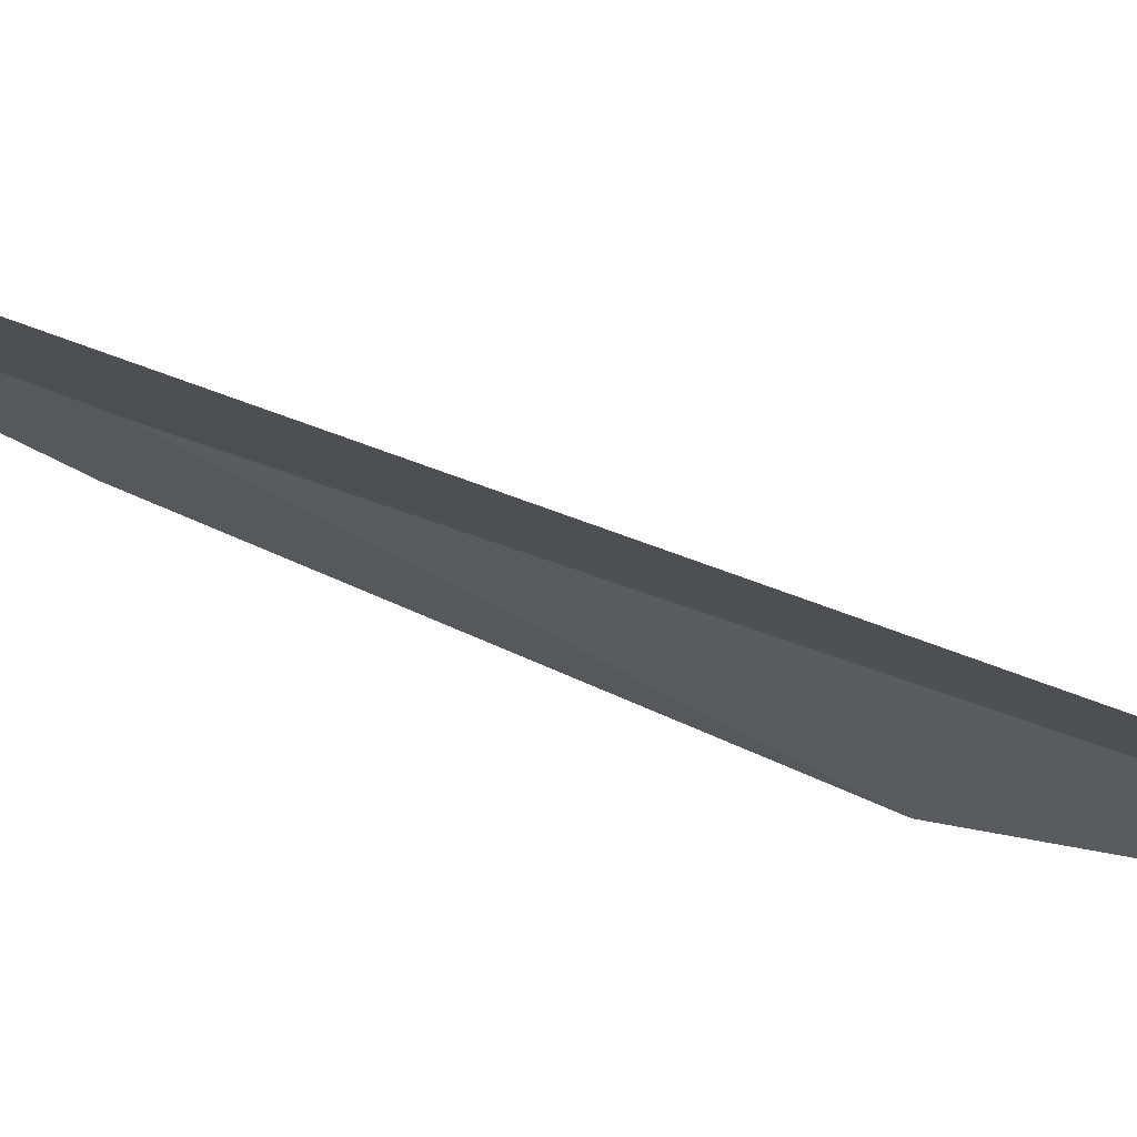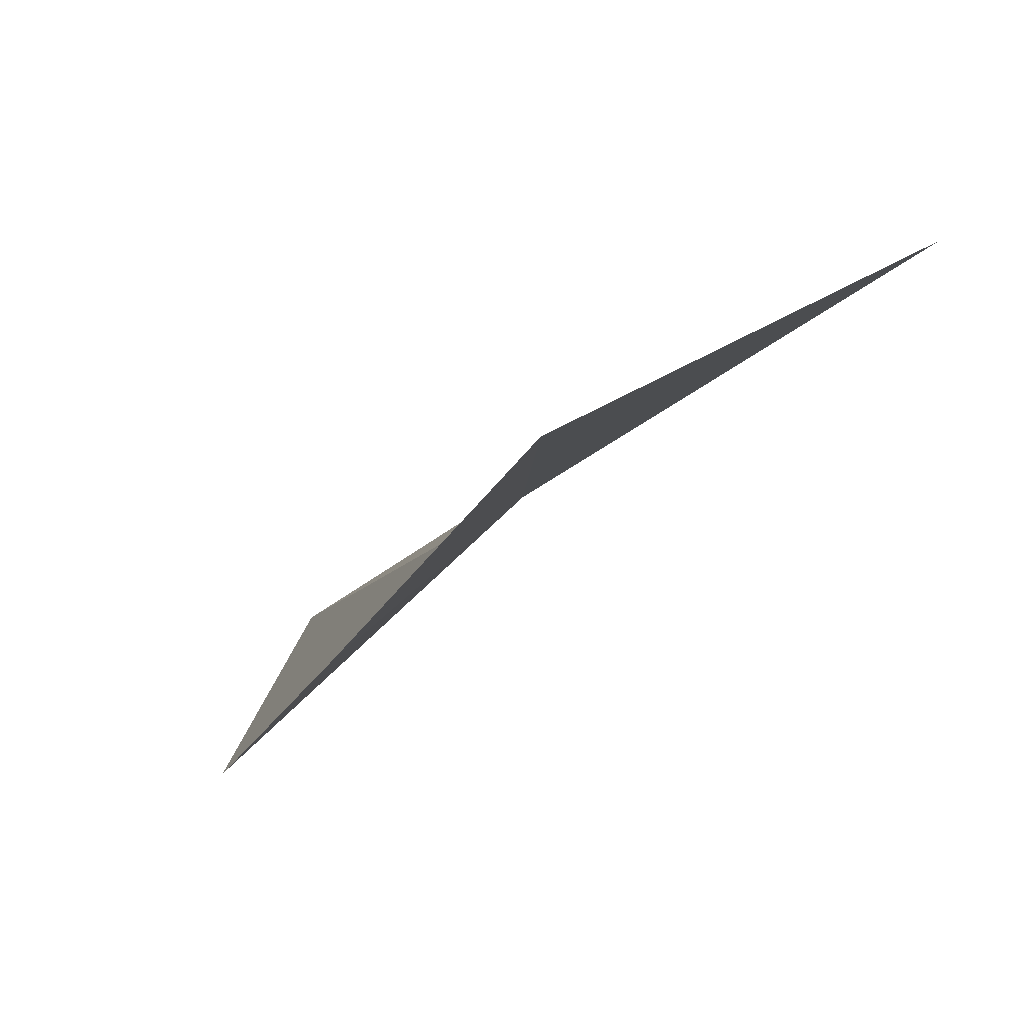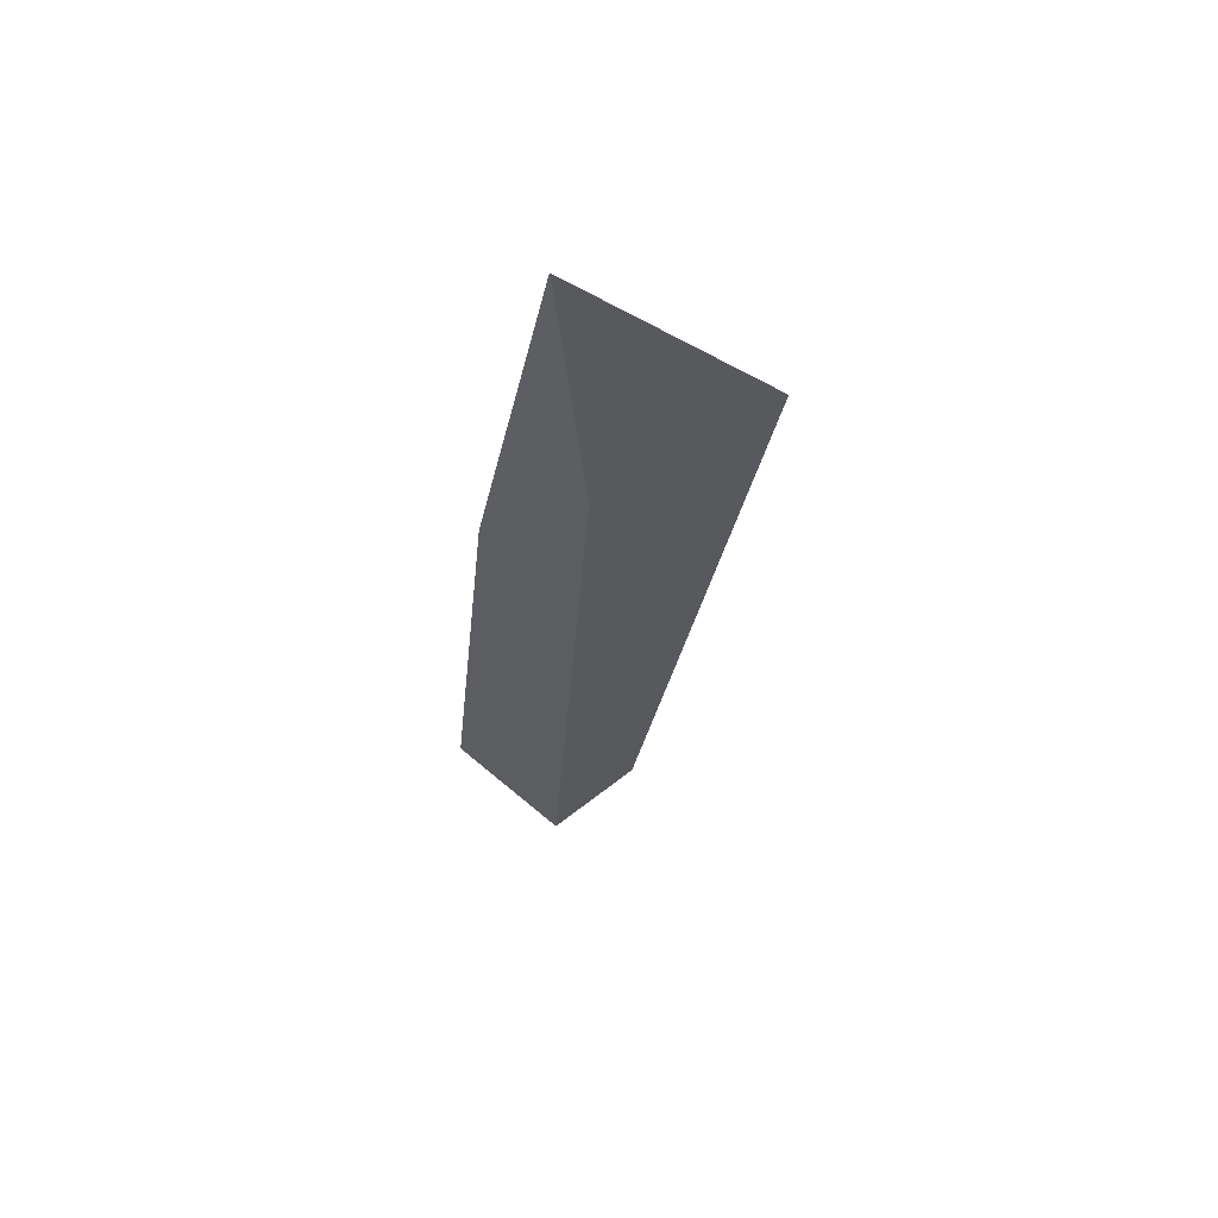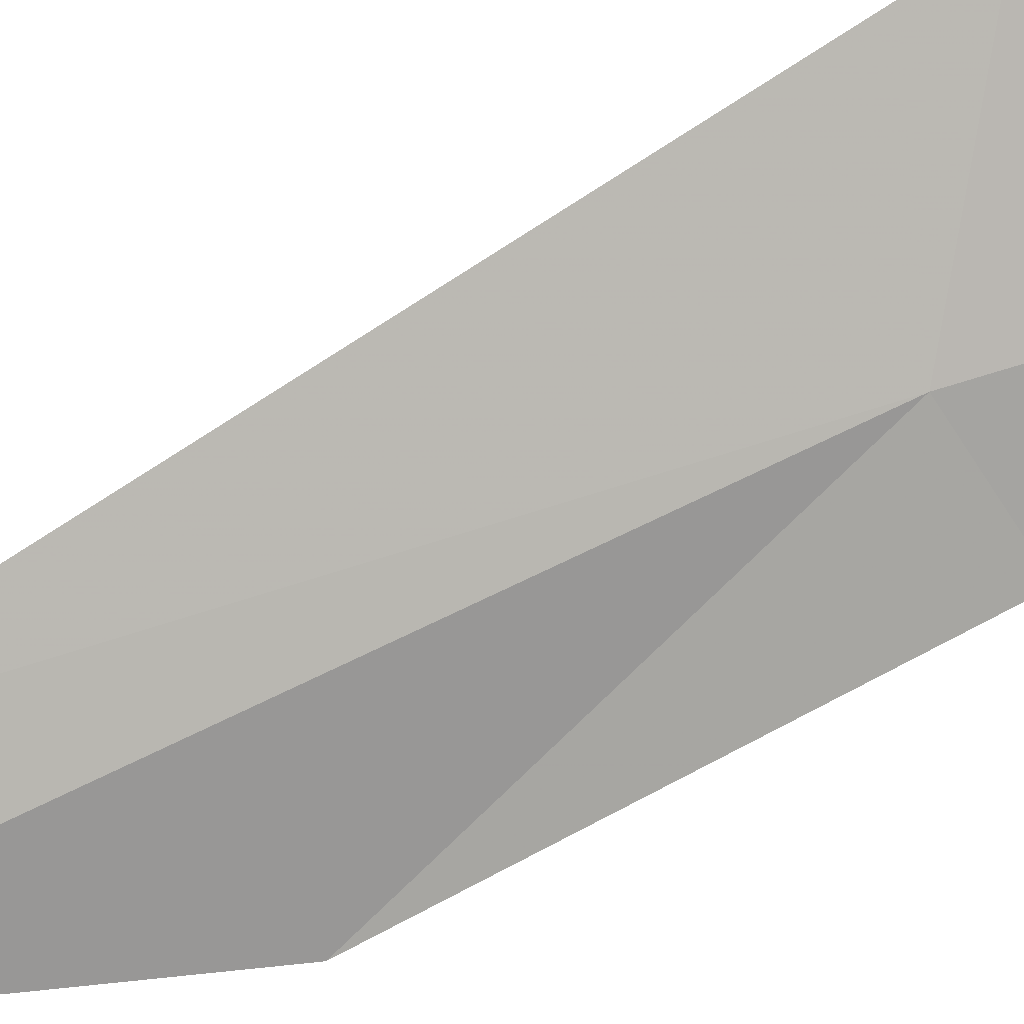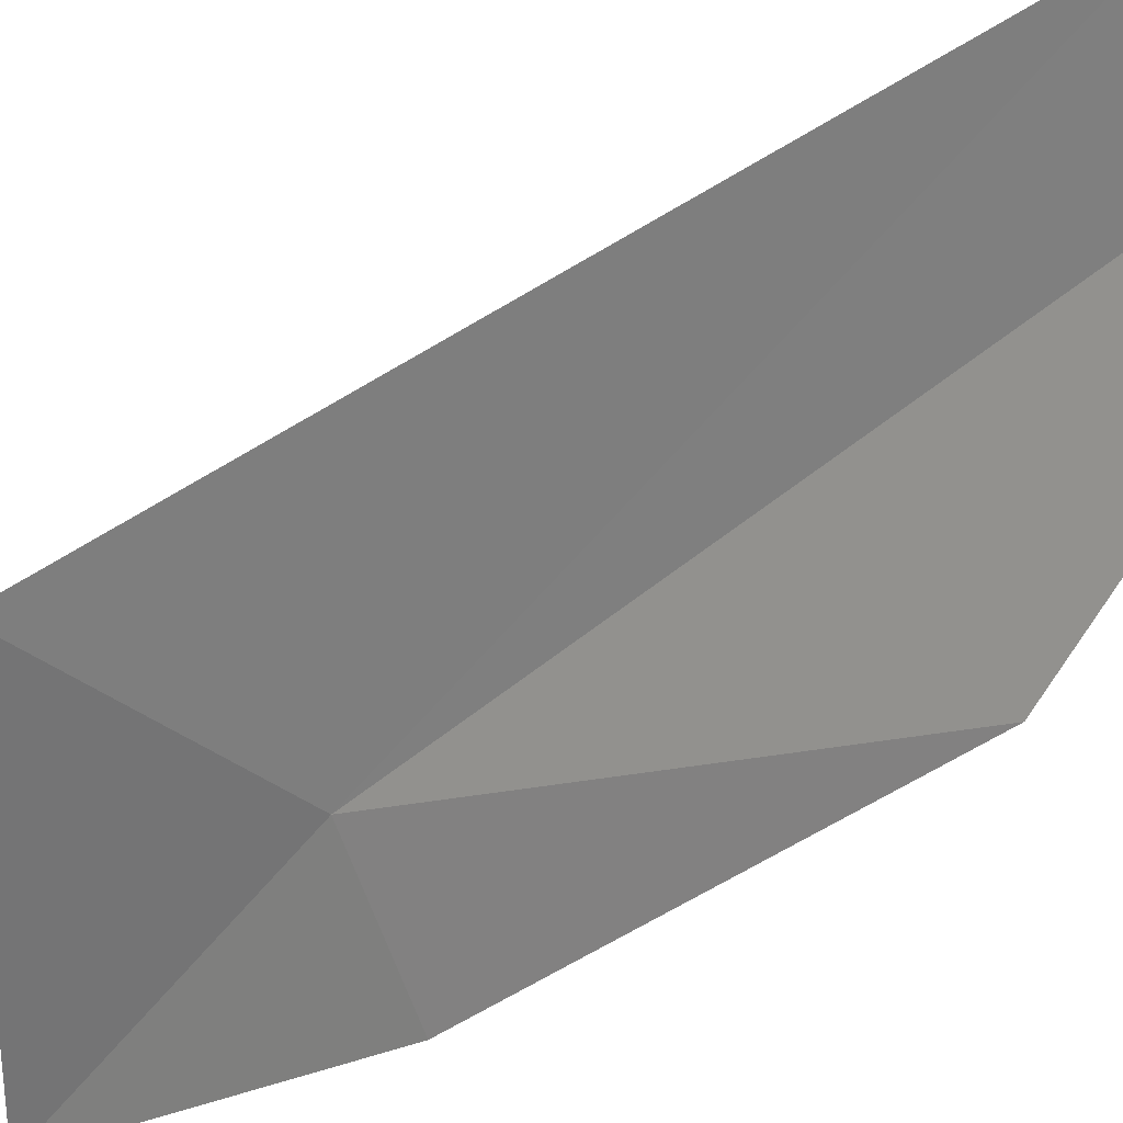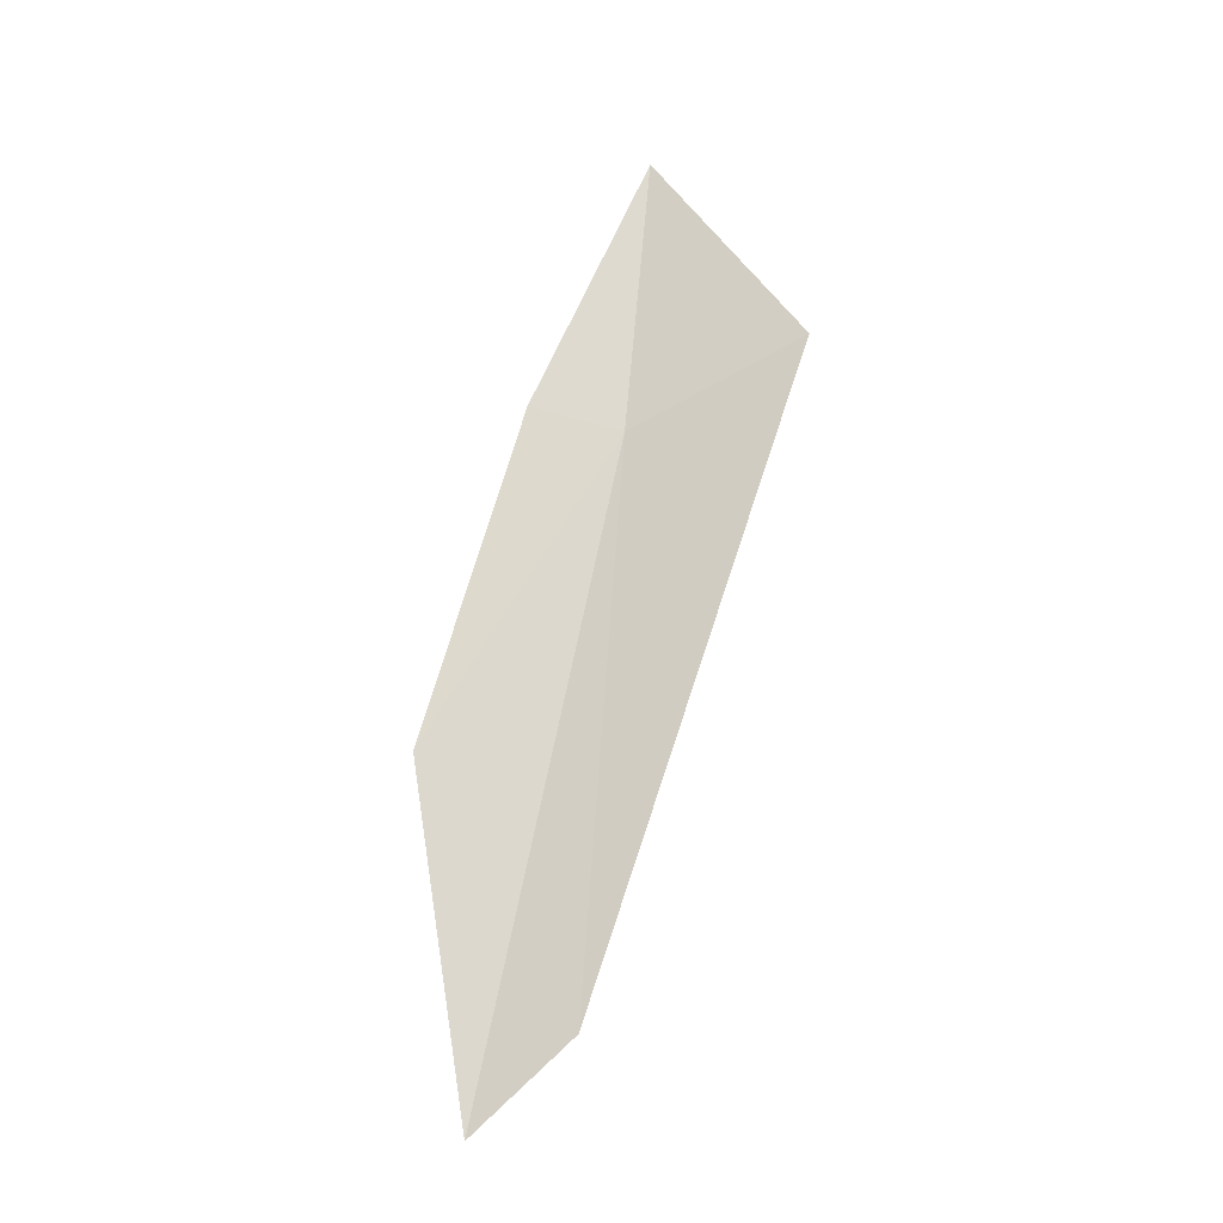
<metadata>
{"format":"obj","ext":"obj","renderer":"f3d","projection":"perspective","resolution":1024,"background":"white","views":[{"elev":20.3,"azim":97.0,"up":"+Y"},{"elev":11.8,"azim":-10.8,"up":"+Y"},{"elev":76.7,"azim":15.7,"up":"+Z"},{"elev":62.9,"azim":-110.7,"up":"+Y"},{"elev":-57.2,"azim":138.5,"up":"+Y"},{"elev":-5.3,"azim":48.3,"up":"+Z"}]}
</metadata>
<code>
v -6.429 28.45 8.092
v -5.588 29.1 8.626
v -5.954 27.69 4.765
v -6.367 27.27 4.211
v -6.73 28.93 9.839
v -6.912 27.32 6.248
v -6.909 28.12 8.269
f 1 2 3
f 1 3 4
f 1 5 2
f 1 4 6
f 1 7 5
f 1 6 7

</code>
